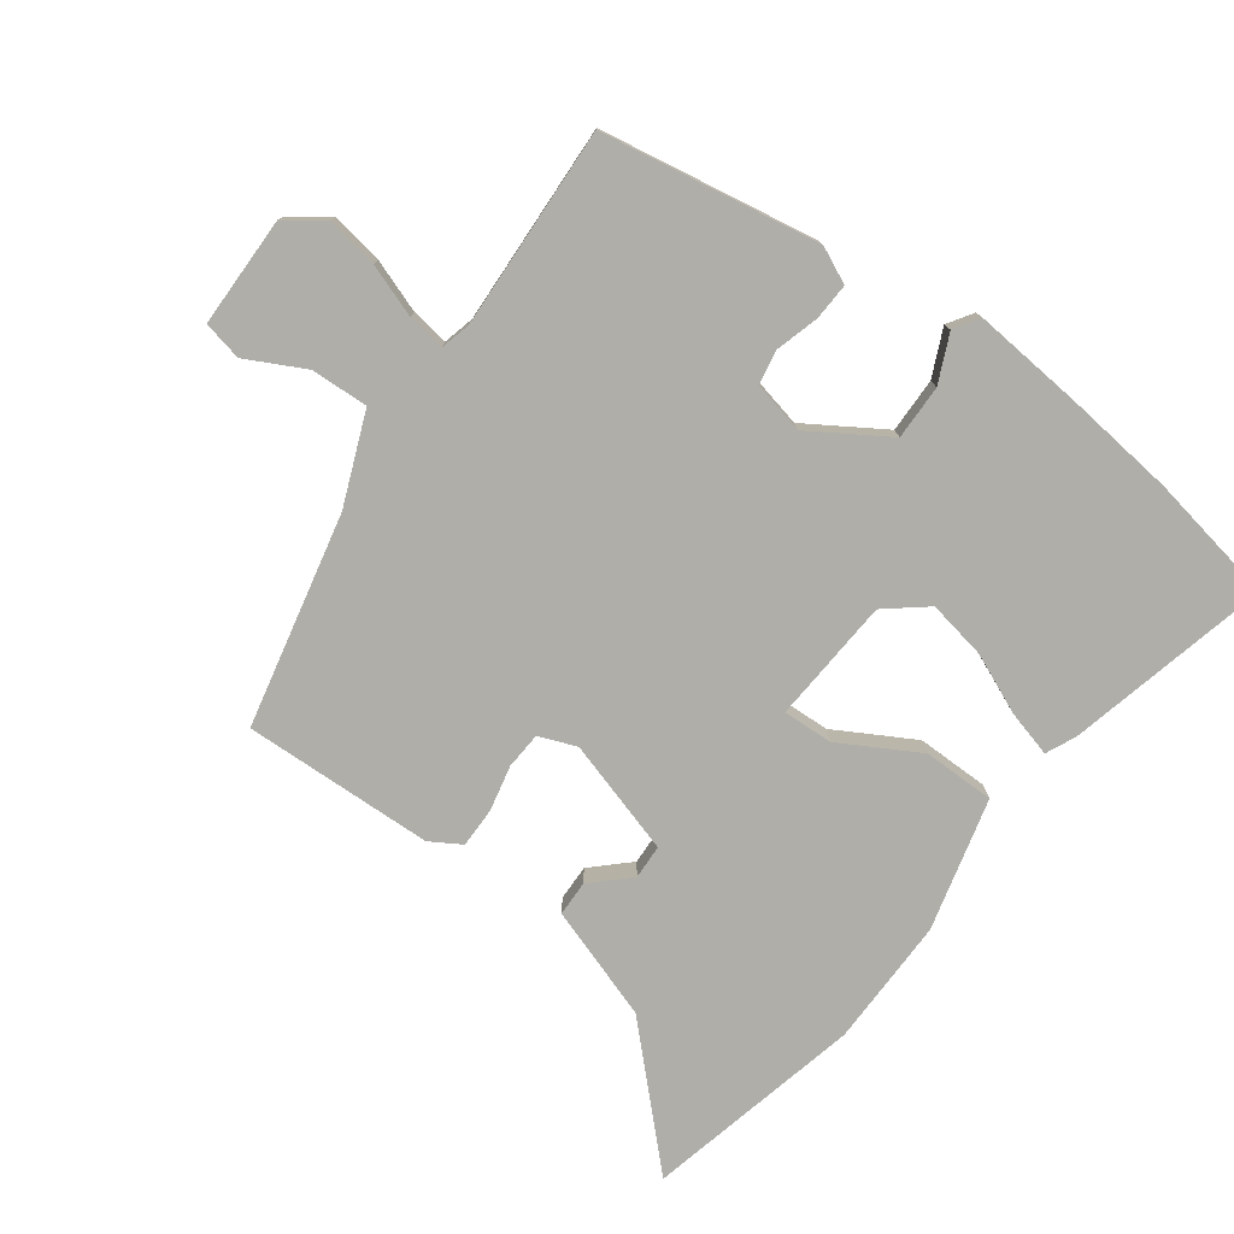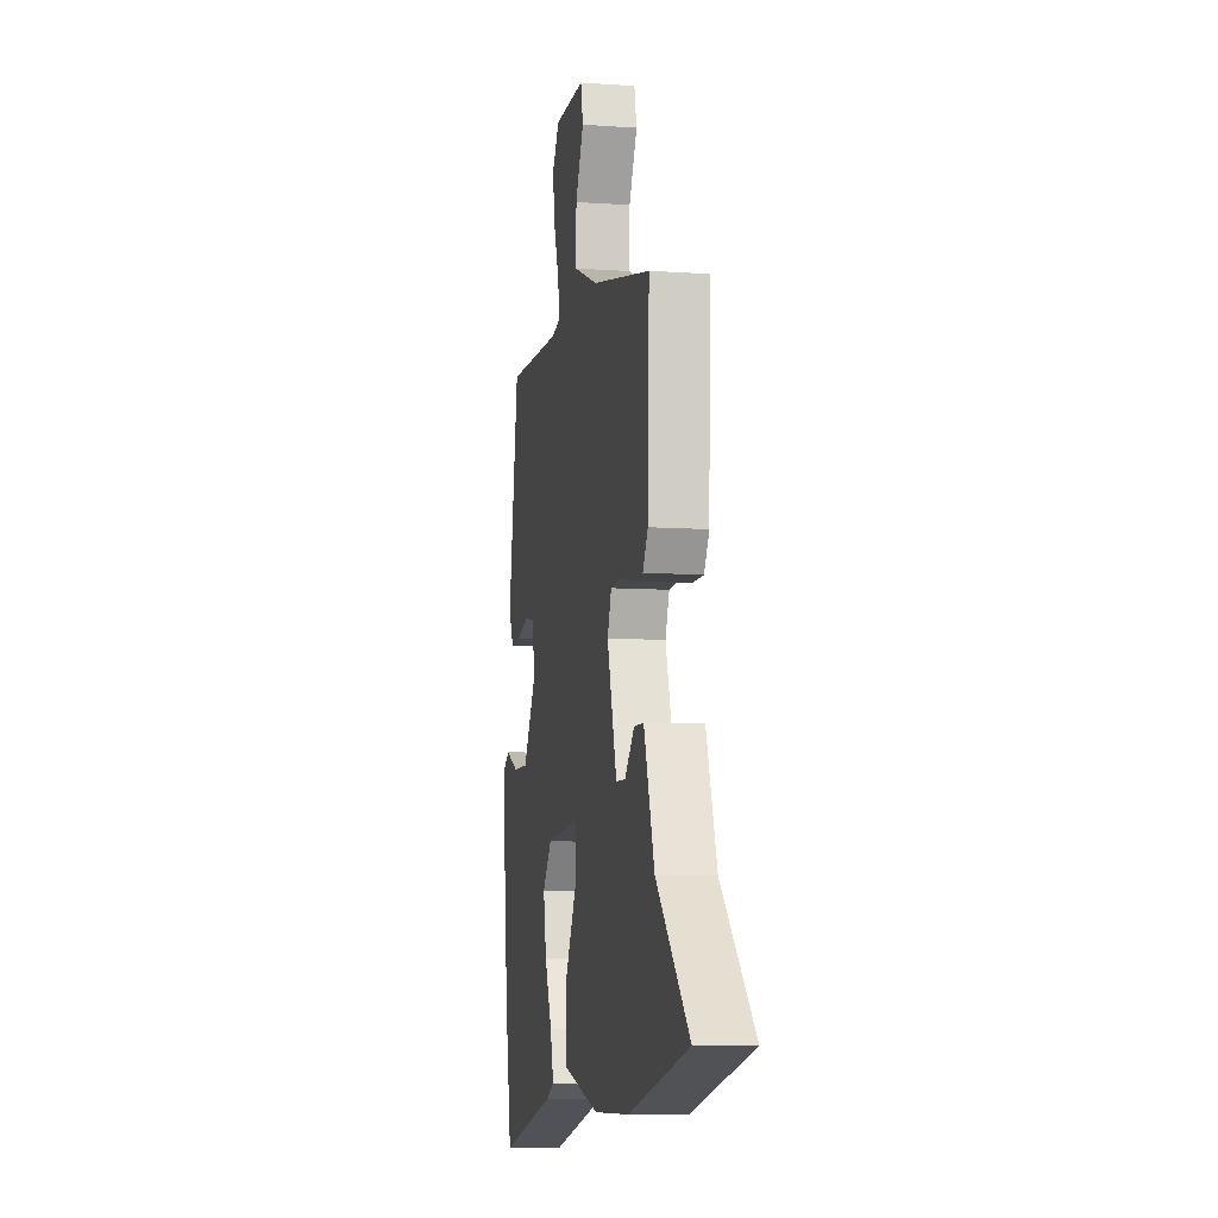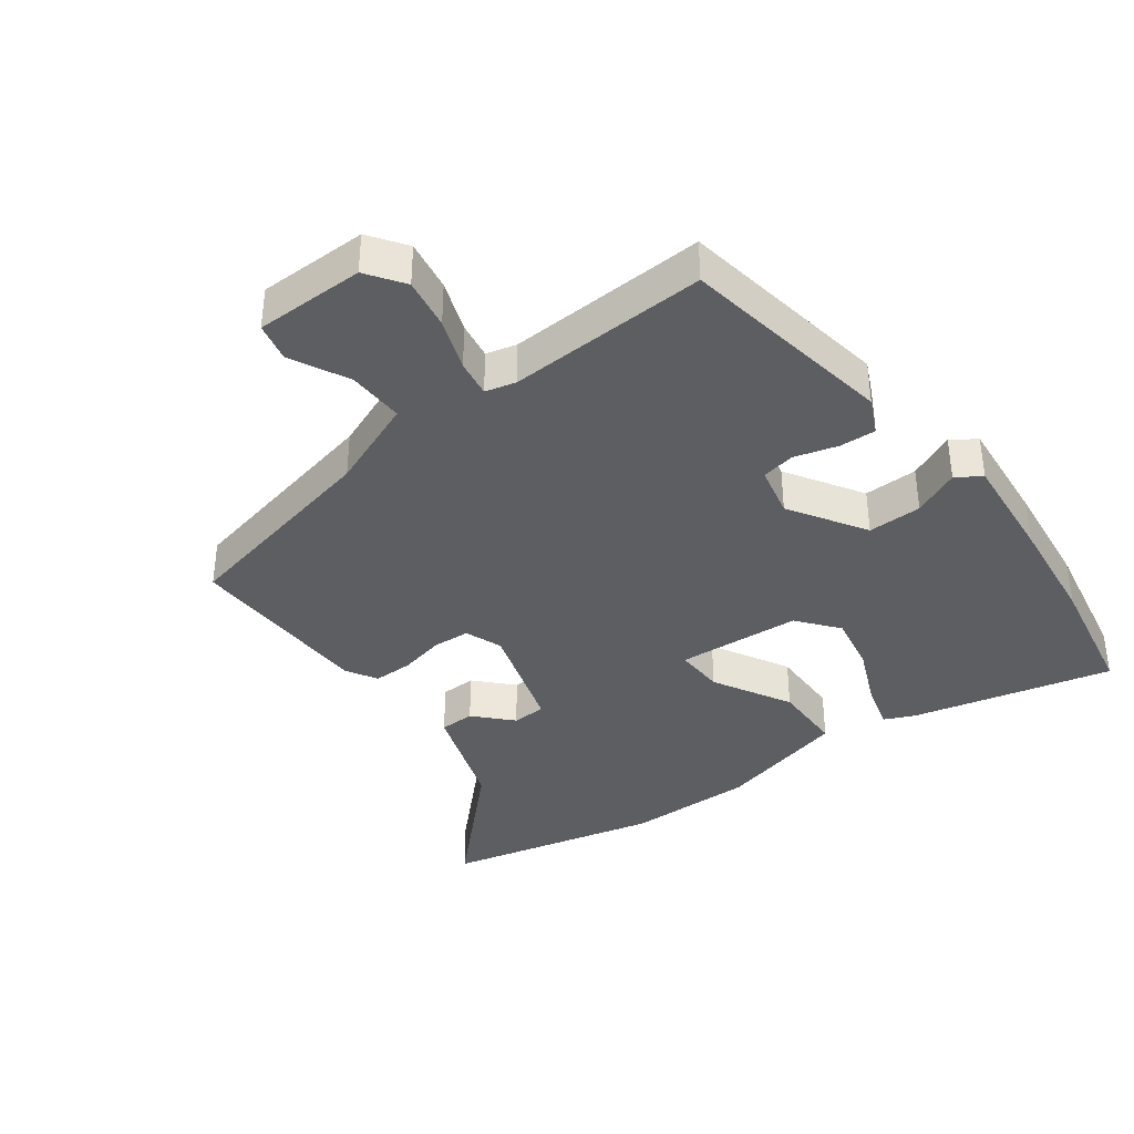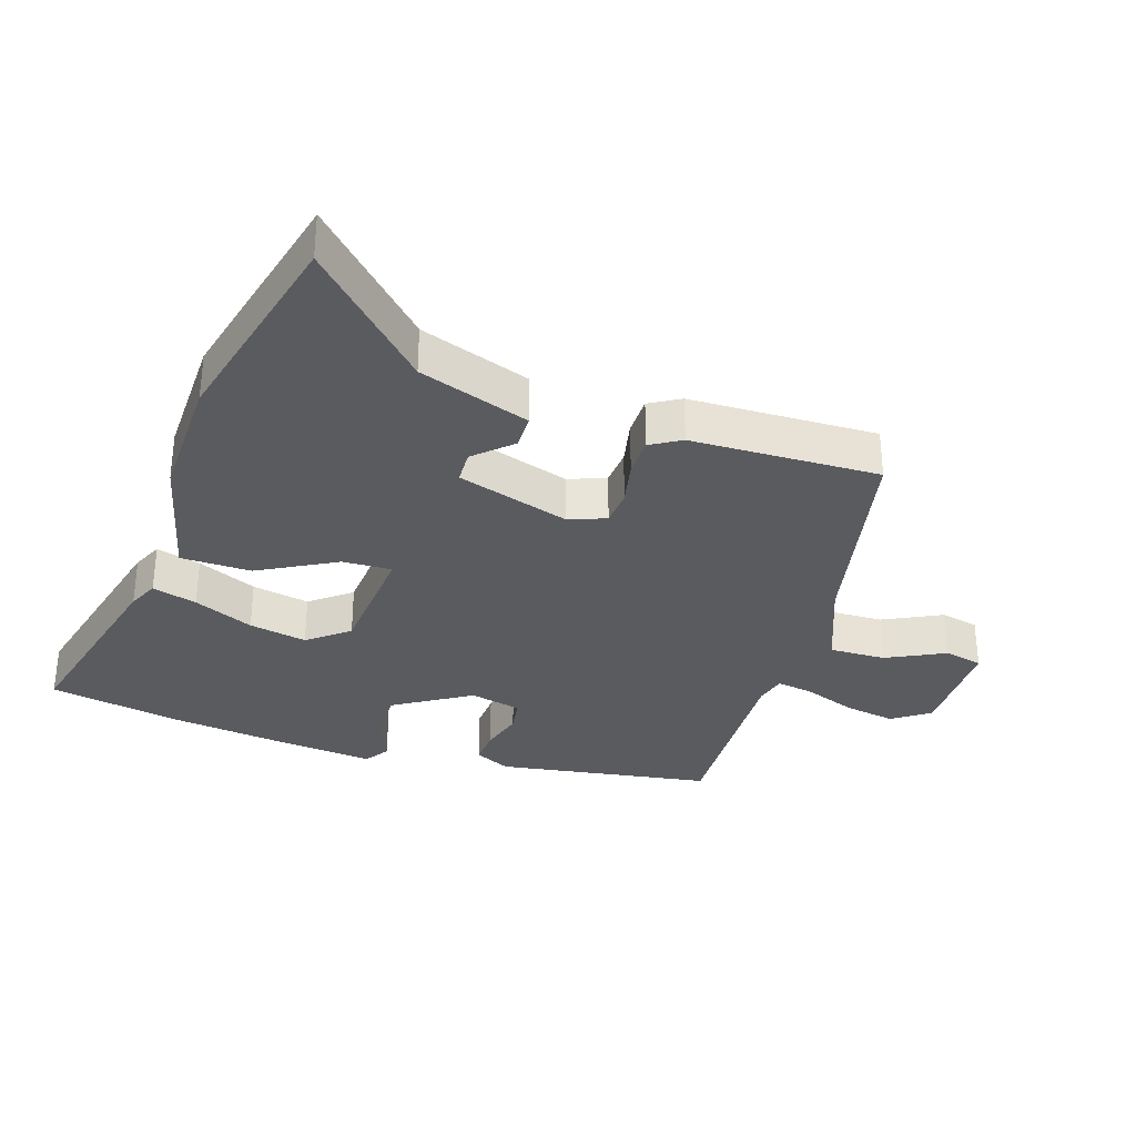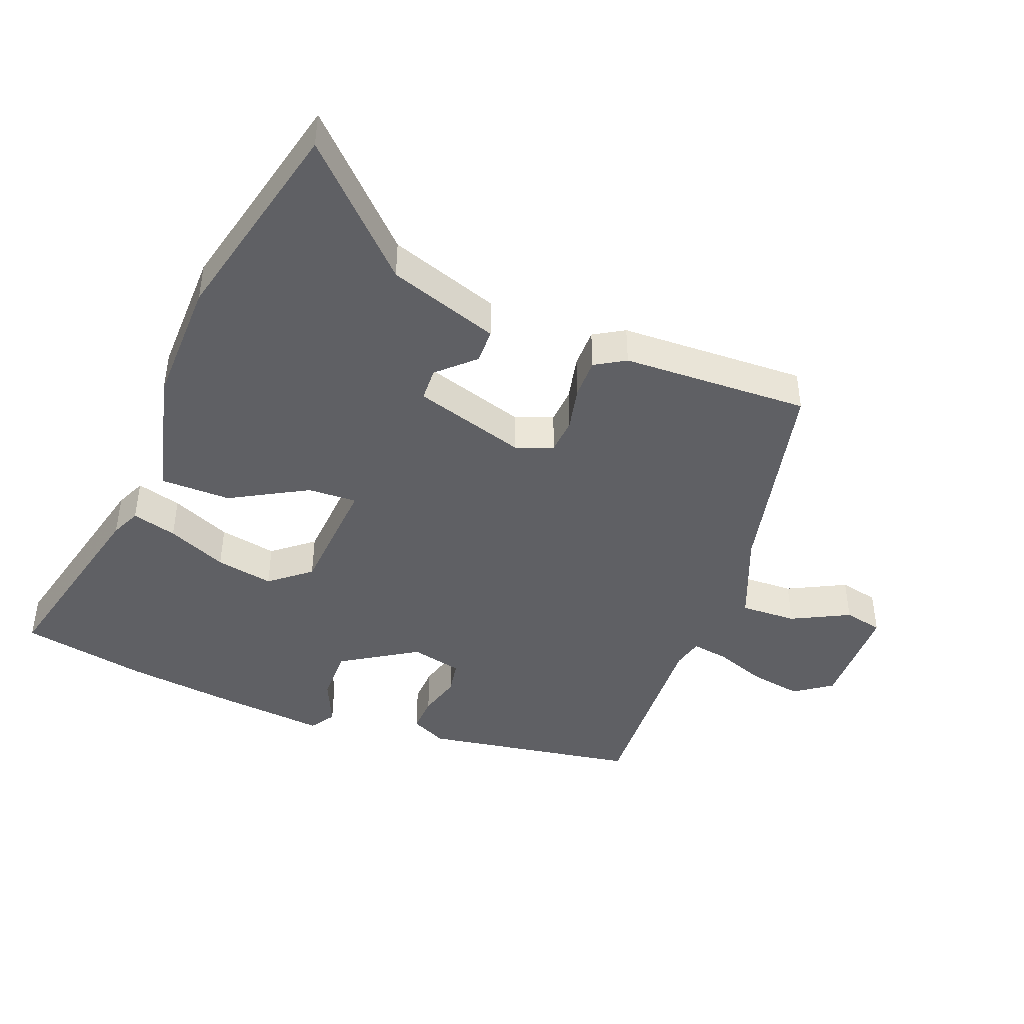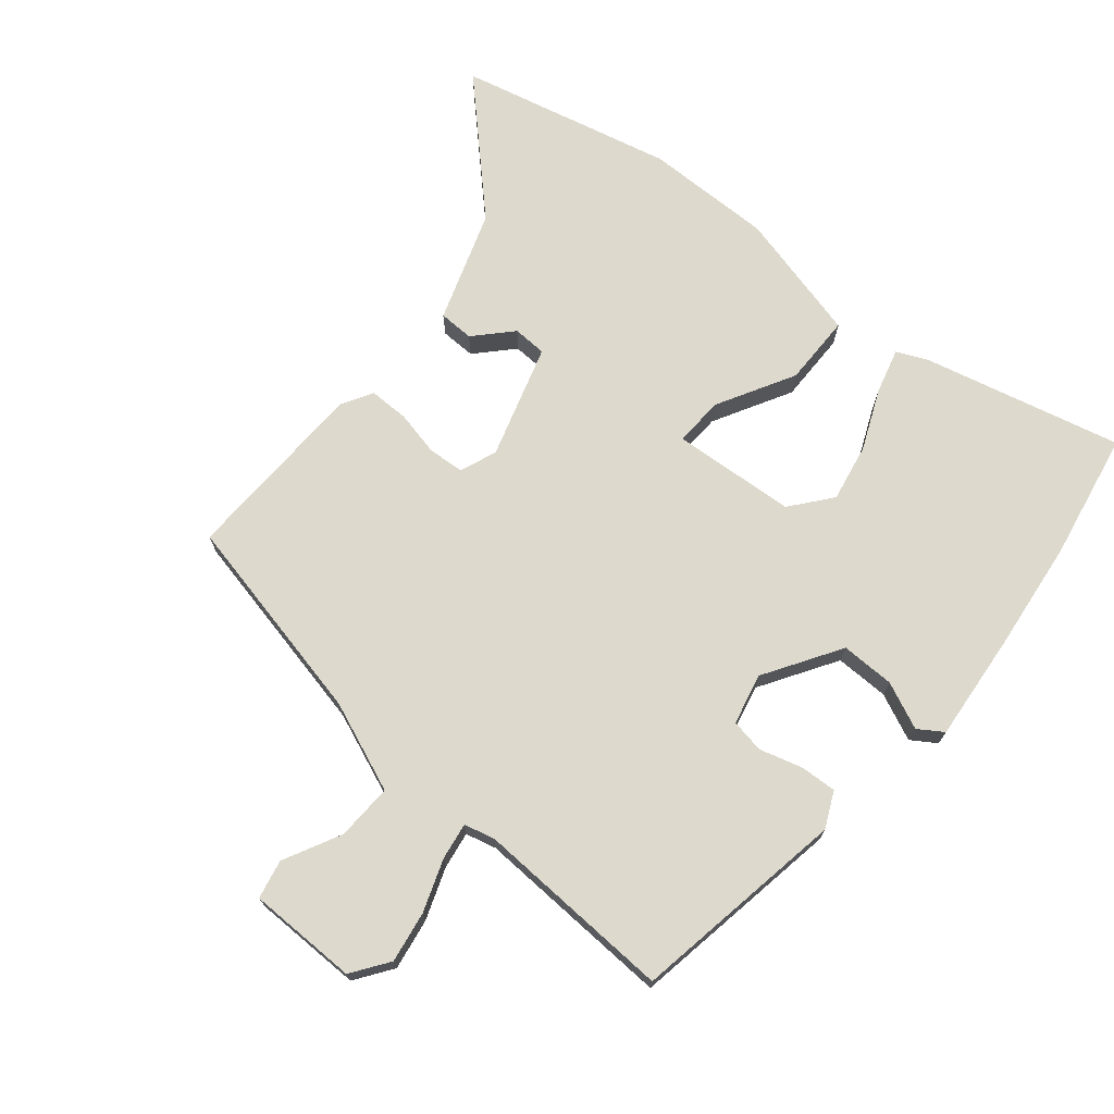
<metadata>
{"format":"obj","ext":"obj","renderer":"f3d","projection":"perspective","resolution":1024,"background":"white","views":[{"elev":-77.5,"azim":54.0,"up":"+Y"},{"elev":-8.3,"azim":-100.9,"up":"+Z"},{"elev":-38.1,"azim":36.7,"up":"+Y"},{"elev":-32.5,"azim":-108.4,"up":"+Y"},{"elev":-43.9,"azim":-111.1,"up":"+Y"},{"elev":71.9,"azim":39.8,"up":"+Y"}]}
</metadata>
<code>
v 0.518 0.07 -0.406
v 0.481 0.07 -0.603
v 0.174 0.07 -0.528
v 0.128 0.07 -0.507
v 0.147 0.07 -0.438
v 0.187 0.07 -0.346
v 0.204 0.07 -0.257
v 0.154 0.07 -0.195
v -0.036 0.07 -0.181
v -0.033 0.07 -0.257
v 0.033 0.07 -0.376
v 0.032 0.07 -0.485
v -0.169 0.07 -0.535
v -0.365 0.07 -0.532
v -0.693 0.07 -0.454
v -0.512 0.07 -0.273
v -0.454 0.07 -0.102
v -0.4 0.07 -0.101
v -0.348 0.07 -0.156
v -0.296 0.07 -0.154
v -0.243 0.07 0.02
v -0.265 0.07 0.077
v -0.321 0.07 0.081
v -0.39 0.07 0.066
v -0.451 0.07 0.066
v -0.479 0.07 0.113
v -0.488 0.07 0.403
v -0.164 0.07 0.473
v -0.026 0.07 0.528
v -0.029 0.07 0.615
v -0.074 0.07 0.704
v -0.061 0.07 0.764
v 0.108 0.07 0.765
v 0.148 0.07 0.708
v 0.135 0.07 0.629
v 0.106 0.07 0.549
v 0.097 0.07 0.492
v 0.144 0.07 0.48
v 0.451 0.07 0.493
v 0.506 0.07 0.161
v 0.48 0.07 0.106
v 0.424 0.07 0.109
v 0.358 0.07 0.128
v 0.306 0.07 0.119
v 0.288 0.07 0.04
v 0.361 0.07 -0.077
v 0.444 0.07 -0.076
v 0.516 0.07 -0.044
v 0.554 0.07 -0.069
v 0.538 0.07 -0.237
v 0.518 0 -0.406
v 0.481 0 -0.603
v 0.174 0 -0.528
v 0.128 0 -0.507
v 0.147 0 -0.438
v 0.187 0 -0.346
v 0.204 0 -0.257
v 0.154 0 -0.195
v -0.036 0 -0.181
v -0.033 0 -0.257
v 0.033 0 -0.376
v 0.032 0 -0.485
v -0.169 0 -0.535
v -0.365 0 -0.532
v -0.693 0 -0.454
v -0.512 0 -0.273
v -0.454 0 -0.102
v -0.4 0 -0.101
v -0.348 0 -0.156
v -0.296 0 -0.154
v -0.243 0 0.02
v -0.265 0 0.077
v -0.321 0 0.081
v -0.39 0 0.066
v -0.451 0 0.066
v -0.479 0 0.113
v -0.488 0 0.403
v -0.164 0 0.473
v -0.026 0 0.528
v -0.029 0 0.615
v -0.074 0 0.704
v -0.061 0 0.764
v 0.108 0 0.765
v 0.148 0 0.708
v 0.135 0 0.629
v 0.106 0 0.549
v 0.097 0 0.492
v 0.144 0 0.48
v 0.451 0 0.493
v 0.506 0 0.161
v 0.48 0 0.106
v 0.424 0 0.109
v 0.358 0 0.128
v 0.306 0 0.119
v 0.288 0 0.04
v 0.361 0 -0.077
v 0.444 0 -0.076
v 0.516 0 -0.044
v 0.554 0 -0.069
v 0.538 0 -0.237
f 4 5 6
f 3 4 6
f 2 3 6
f 1 2 6
f 50 1 6
f 49 50 6
f 48 49 6
f 47 48 6
f 46 47 6 7
f 45 46 7 8
f 44 45 8 9
f 41 42 43
f 40 41 43
f 39 40 43
f 38 39 43
f 37 38 43 44
f 34 35 36
f 33 34 36
f 32 33 36
f 31 32 36
f 30 31 36
f 29 30 36 37
f 37 44 9
f 29 37 9
f 28 29 9
f 26 27 28
f 25 26 28
f 24 25 28
f 23 24 28
f 16 17 18 19
f 16 19 20
f 15 16 20
f 14 15 20
f 13 14 20
f 12 13 20
f 11 12 20
f 10 11 20
f 9 10 20 21
f 22 23 28
f 9 21 22 28
f 56 55 54
f 56 54 53
f 56 53 52
f 56 52 51
f 56 51 100
f 56 100 99
f 56 99 98
f 56 98 97
f 57 56 97 96
f 58 57 96 95
f 59 58 95 94
f 93 92 91
f 93 91 90
f 93 90 89
f 93 89 88
f 94 93 88 87
f 86 85 84
f 86 84 83
f 86 83 82
f 86 82 81
f 86 81 80
f 87 86 80 79
f 59 94 87
f 59 87 79
f 59 79 78
f 78 77 76
f 78 76 75
f 78 75 74
f 78 74 73
f 69 68 67 66
f 70 69 66
f 70 66 65
f 70 65 64
f 70 64 63
f 70 63 62
f 70 62 61
f 70 61 60
f 71 70 60 59
f 78 73 72
f 78 72 71 59
f 1 51 52 2
f 2 52 53 3
f 3 53 54 4
f 4 54 55 5
f 5 55 56 6
f 6 56 57 7
f 7 57 58 8
f 8 58 59 9
f 9 59 60 10
f 10 60 61 11
f 11 61 62 12
f 12 62 63 13
f 13 63 64 14
f 14 64 65 15
f 15 65 66 16
f 16 66 67 17
f 17 67 68 18
f 18 68 69 19
f 19 69 70 20
f 20 70 71 21
f 21 71 72 22
f 22 72 73 23
f 23 73 74 24
f 24 74 75 25
f 25 75 76 26
f 26 76 77 27
f 27 77 78 28
f 28 78 79 29
f 29 79 80 30
f 30 80 81 31
f 31 81 82 32
f 32 82 83 33
f 33 83 84 34
f 34 84 85 35
f 35 85 86 36
f 36 86 87 37
f 37 87 88 38
f 38 88 89 39
f 39 89 90 40
f 40 90 91 41
f 41 91 92 42
f 42 92 93 43
f 43 93 94 44
f 44 94 95 45
f 45 95 96 46
f 46 96 97 47
f 47 97 98 48
f 48 98 99 49
f 49 99 100 50
f 50 100 51 1

</code>
